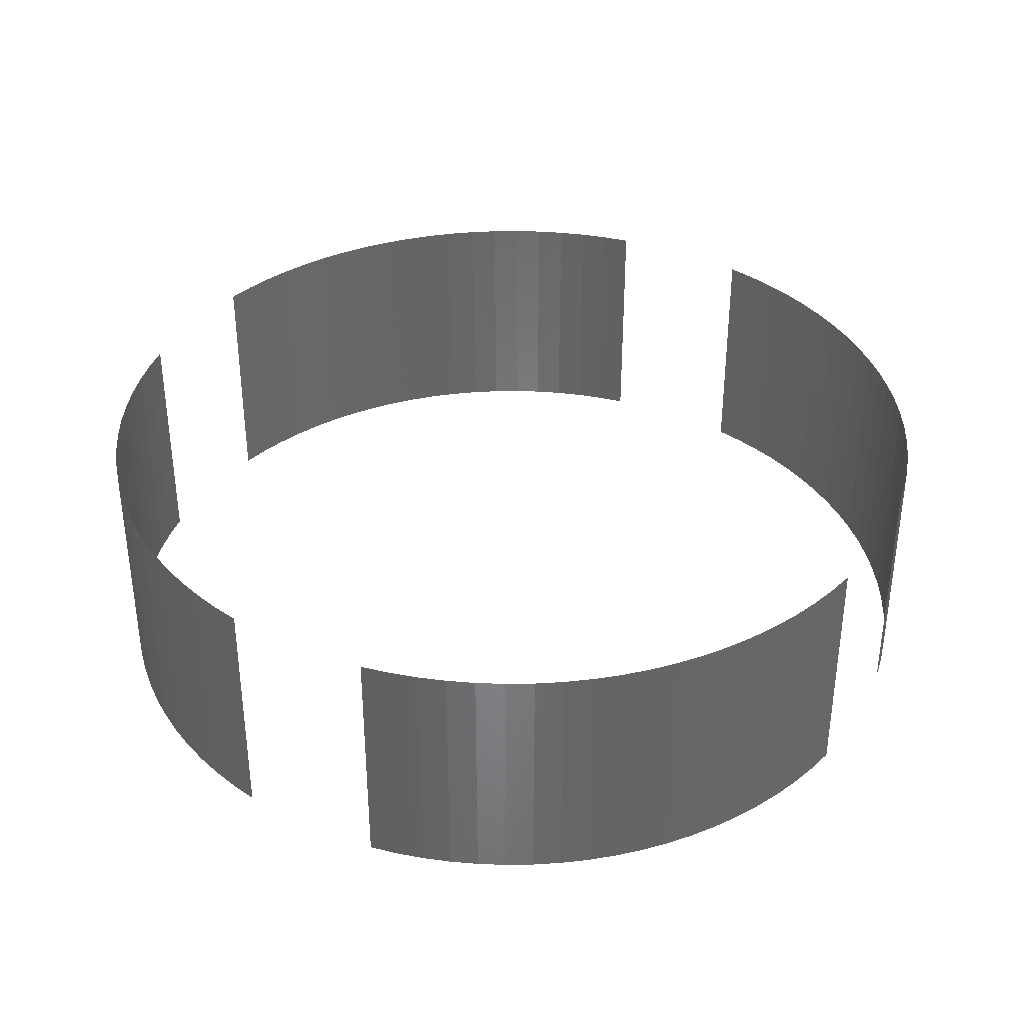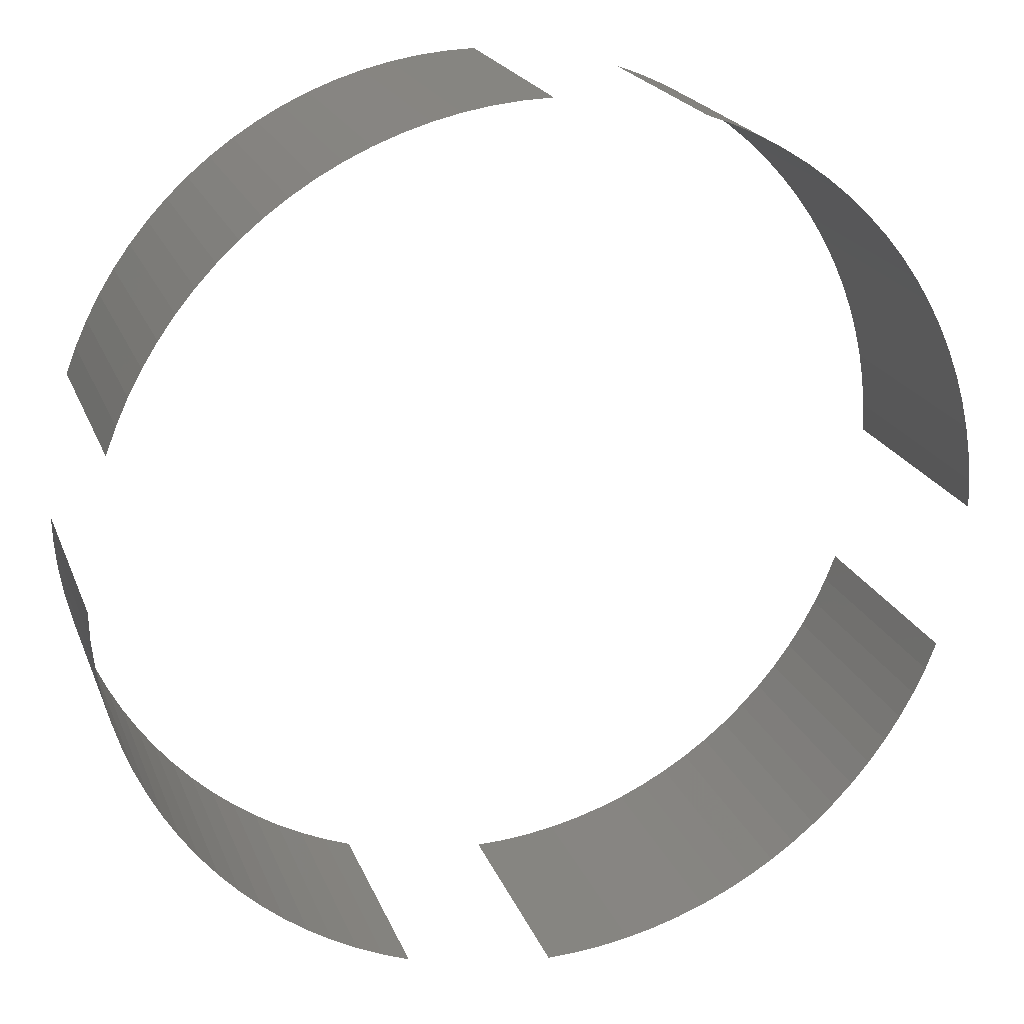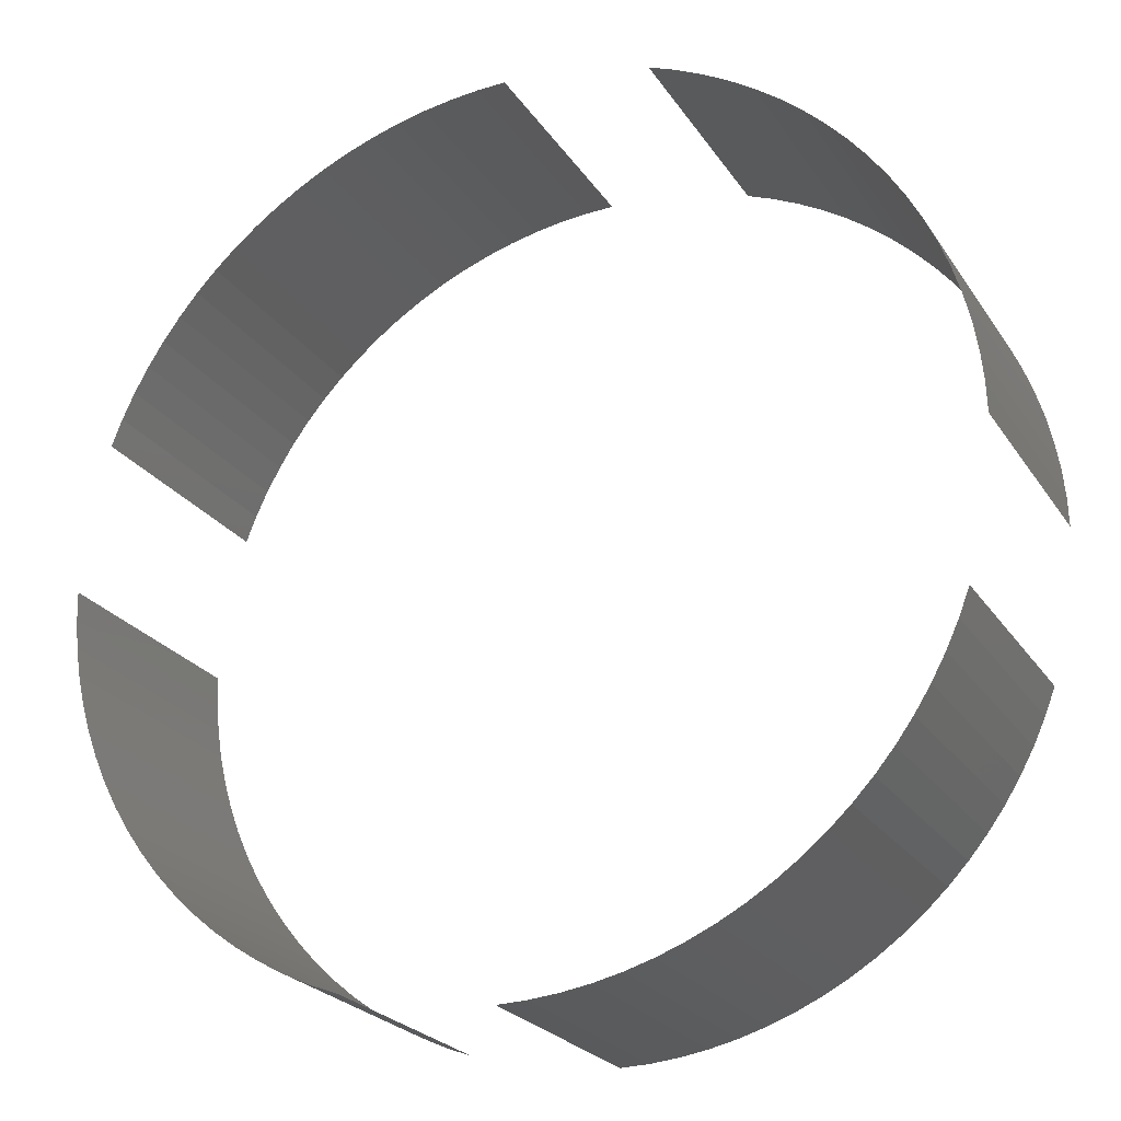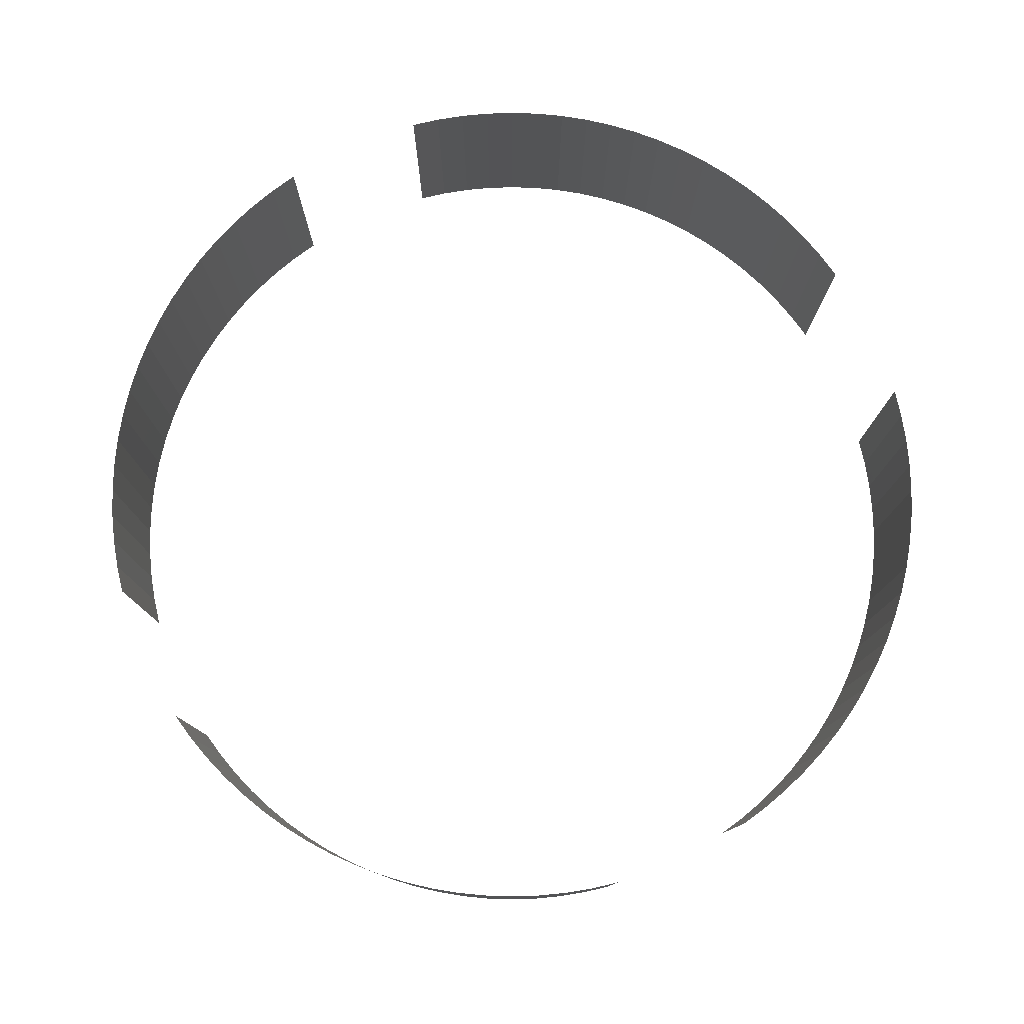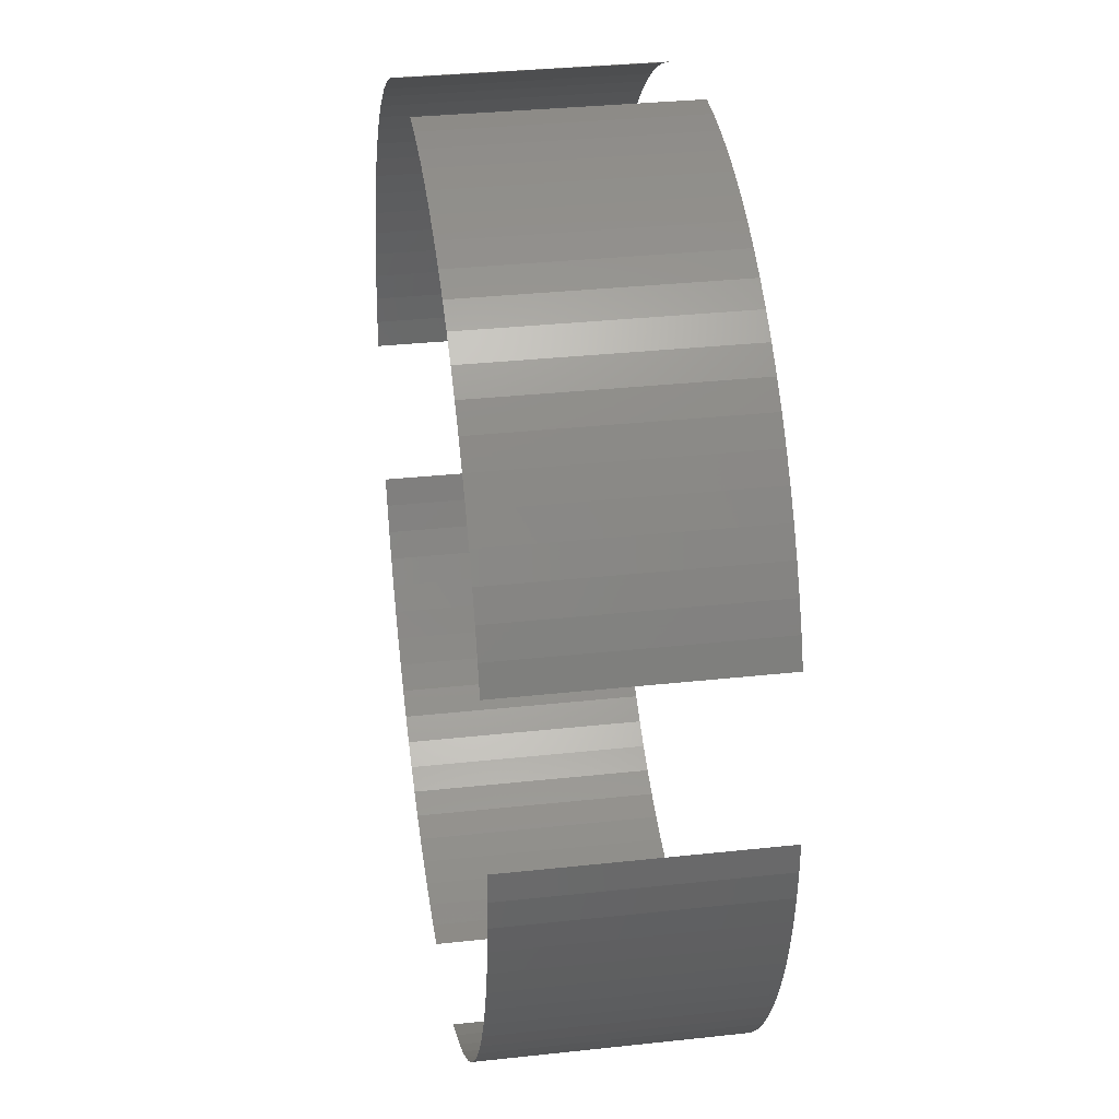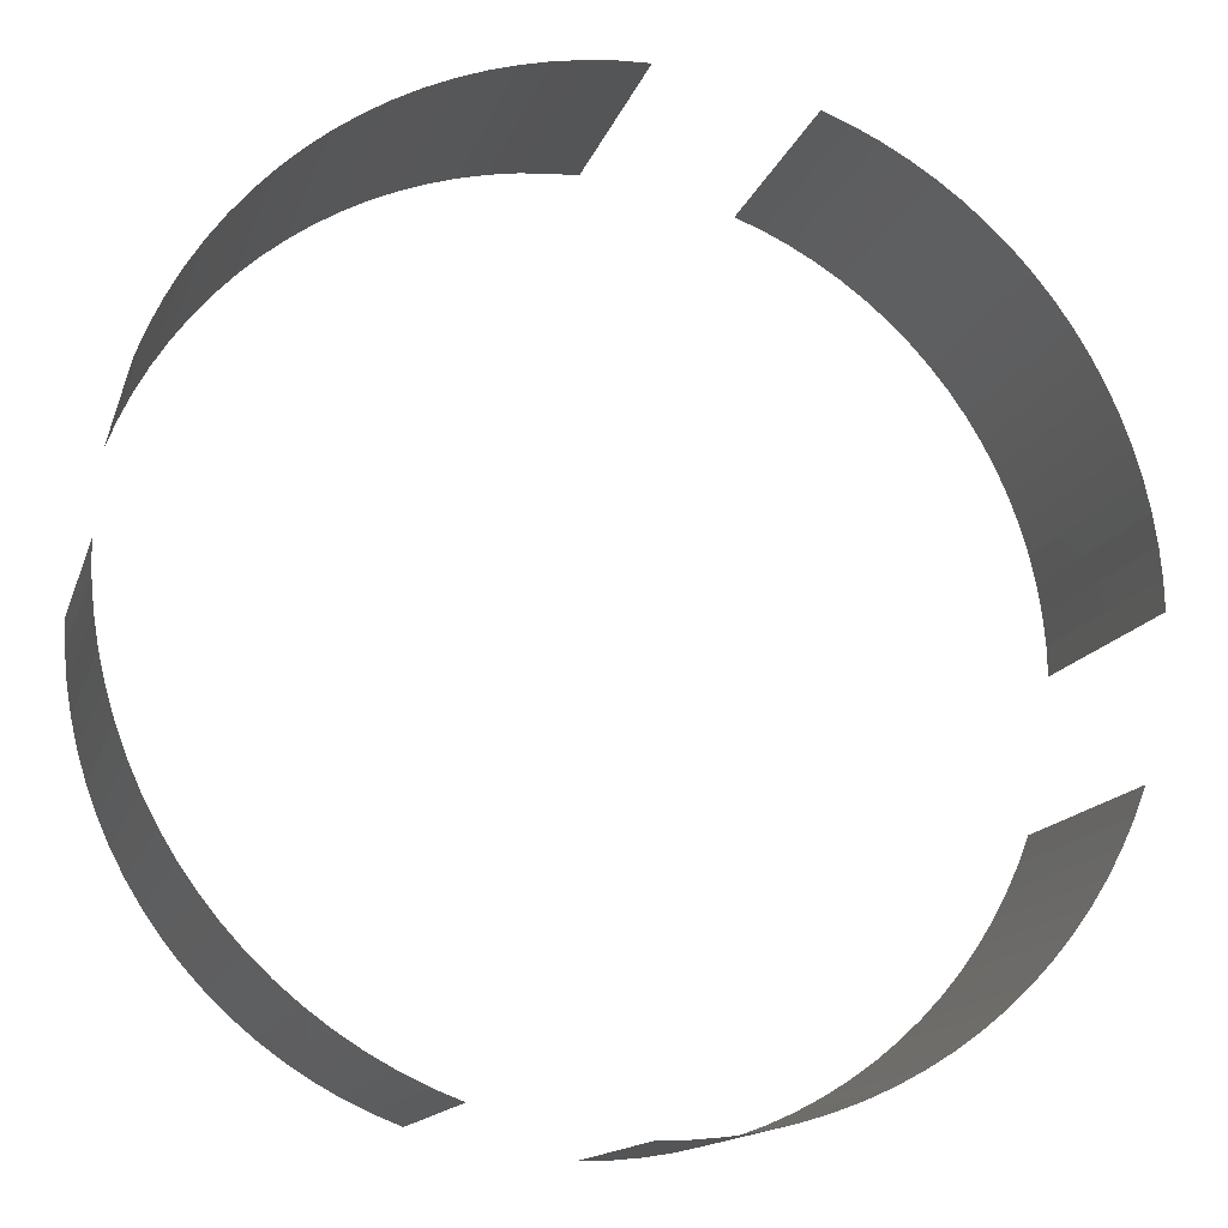
<metadata>
{"format":"stl","ext":"stl","renderer":"f3d","projection":"perspective","resolution":1024,"background":"white","views":[{"elev":36.8,"azim":-51.1,"up":"+Z"},{"elev":21.2,"azim":162.5,"up":"+Y"},{"elev":-23.6,"azim":-154.9,"up":"+Y"},{"elev":78.9,"azim":75.2,"up":"+Z"},{"elev":32.3,"azim":81.3,"up":"+Y"},{"elev":-14.2,"azim":165.2,"up":"+Y"}]}
</metadata>
<code>
# stl→obj: 160 verts, 190 faces
v 192.7 292.2 -2344
v 173.4 304 -2147
v 173.4 304 -2344
v 153.3 314.6 -2147
v 153.3 314.6 -2344
v 132.7 323.9 -2147
v 132.7 323.9 -2344
v 111.4 331.8 -2147
v 111.4 331.8 -2344
v 89.69 338.3 -2147
v 89.69 338.3 -2344
v 67.6 343.4 -2147
v 67.6 343.4 -2344
v 45.22 347.1 -2147
v 45.22 347.1 -2344
v 22.66 349.3 -2147
v 22.66 349.3 -2344
v -1.421e-14 350 -2147
v -1.421e-14 350 -2344
v 192.7 292.2 -2147
v 211.2 279.1 -2344
v 211.2 279.1 -2147
v 228.8 264.8 -2344
v 228.8 264.8 -2147
v 245.5 249.4 -2344
v 245.5 249.4 -2147
v 261.1 233 -2344
v 261.1 233 -2147
v 275.7 215.6 -2344
v 275.7 215.6 -2147
v 289.1 197.3 -2344
v 289.1 197.3 -2147
v 301.2 178.2 -2344
v 301.2 178.2 -2147
v 312.1 158.3 -2344
v 312.1 158.3 -2147
v 321.7 137.8 -2344
v 321.7 137.8 -2147
v 330 116.7 -2344
v 330 116.7 -2147
v -192.7 -292.2 -2344
v -173.4 -304 -2147
v -173.4 -304 -2344
v -153.3 -314.6 -2147
v -153.3 -314.6 -2344
v -132.7 -323.9 -2147
v -132.7 -323.9 -2344
v -111.4 -331.8 -2147
v -111.4 -331.8 -2344
v -89.69 -338.3 -2147
v -89.69 -338.3 -2344
v -67.6 -343.4 -2147
v -67.6 -343.4 -2344
v -45.22 -347.1 -2147
v -45.22 -347.1 -2344
v -22.66 -349.3 -2147
v -22.66 -349.3 -2344
v 2.842e-14 -350 -2147
v -4.263e-14 -350 -2344
v -192.7 -292.2 -2147
v -211.2 -279.1 -2344
v -211.2 -279.1 -2147
v -228.8 -264.8 -2344
v -228.8 -264.8 -2147
v -245.5 -249.4 -2344
v -245.5 -249.4 -2147
v -261.1 -233 -2344
v -261.1 -233 -2147
v -275.7 -215.6 -2344
v -275.7 -215.6 -2147
v -289.1 -197.3 -2344
v -289.1 -197.3 -2147
v -301.2 -178.2 -2344
v -301.2 -178.2 -2147
v -312.1 -158.3 -2344
v -312.1 -158.3 -2147
v -321.7 -137.8 -2344
v -321.7 -137.8 -2147
v -330 -116.7 -2344
v -330 -116.7 -2147
v -292.2 192.7 -2344
v -304 173.4 -2147
v -304 173.4 -2344
v -314.6 153.3 -2147
v -314.6 153.3 -2344
v -323.9 132.7 -2147
v -323.9 132.7 -2344
v -331.8 111.4 -2147
v -331.8 111.4 -2344
v -338.3 89.69 -2147
v -338.3 89.69 -2344
v -343.4 67.6 -2147
v -343.4 67.6 -2344
v -347.1 45.22 -2147
v -347.1 45.22 -2344
v -349.3 22.66 -2147
v -349.3 22.66 -2344
v -350 1.421e-14 -2147
v -350 -8.527e-14 -2344
v -292.2 192.7 -2147
v -279.1 211.2 -2344
v -279.1 211.2 -2147
v -264.8 228.8 -2344
v -264.8 228.8 -2147
v -249.4 245.5 -2344
v -249.4 245.5 -2147
v -233 261.1 -2344
v -233 261.1 -2147
v -215.6 275.7 -2344
v -215.6 275.7 -2147
v -197.3 289.1 -2344
v -197.3 289.1 -2147
v -178.2 301.2 -2344
v -178.2 301.2 -2147
v -158.3 312.1 -2344
v -158.3 312.1 -2147
v -137.8 321.7 -2344
v -137.8 321.7 -2147
v -116.7 330 -2344
v -116.7 330 -2147
v 292.2 -192.7 -2344
v 304 -173.4 -2147
v 304 -173.4 -2344
v 314.6 -153.3 -2147
v 314.6 -153.3 -2344
v 323.9 -132.7 -2147
v 323.9 -132.7 -2344
v 331.8 -111.4 -2147
v 331.8 -111.4 -2344
v 338.3 -89.69 -2147
v 338.3 -89.69 -2344
v 343.4 -67.6 -2147
v 343.4 -67.6 -2344
v 347.1 -45.22 -2147
v 347.1 -45.22 -2344
v 349.3 -22.66 -2147
v 349.3 -22.66 -2344
v 350 2.842e-14 -2147
v 350 9.948e-14 -2344
v 292.2 -192.7 -2147
v 279.1 -211.2 -2344
v 279.1 -211.2 -2147
v 264.8 -228.8 -2344
v 264.8 -228.8 -2147
v 249.4 -245.5 -2344
v 249.4 -245.5 -2147
v 233 -261.1 -2344
v 233 -261.1 -2147
v 215.6 -275.7 -2344
v 215.6 -275.7 -2147
v 197.3 -289.1 -2344
v 197.3 -289.1 -2147
v 178.2 -301.2 -2344
v 178.2 -301.2 -2147
v 158.3 -312.1 -2344
v 158.3 -312.1 -2147
v 137.8 -321.7 -2344
v 137.8 -321.7 -2147
v 116.7 -330 -2344
v 116.7 -330 -2147
f 1 2 3
f 3 2 4
f 3 4 5
f 5 4 6
f 5 6 7
f 7 6 8
f 7 8 9
f 9 8 10
f 9 10 11
f 11 10 12
f 11 12 13
f 13 12 14
f 13 14 15
f 15 14 16
f 15 16 17
f 17 16 18
f 17 18 19
f 2 1 20
f 20 1 21
f 20 21 22
f 22 21 23
f 22 23 24
f 24 23 25
f 24 25 26
f 26 25 27
f 26 27 28
f 28 27 29
f 28 29 30
f 30 29 31
f 30 31 32
f 32 31 33
f 32 33 34
f 34 33 35
f 34 35 36
f 36 35 37
f 36 37 38
f 38 37 39
f 38 39 40
f 41 42 43
f 43 42 44
f 43 44 45
f 45 44 46
f 45 46 47
f 47 46 48
f 47 48 49
f 49 48 50
f 49 50 51
f 51 50 52
f 51 52 53
f 53 52 54
f 53 54 55
f 55 54 56
f 55 56 57
f 57 56 58
f 57 58 59
f 42 41 60
f 60 41 61
f 60 61 62
f 62 61 63
f 62 63 64
f 64 63 65
f 64 65 66
f 66 65 67
f 66 67 68
f 68 67 69
f 68 69 70
f 70 69 71
f 70 71 72
f 72 71 73
f 72 73 74
f 74 73 75
f 74 75 76
f 76 75 77
f 76 77 78
f 78 77 79
f 78 79 80
f 81 82 83
f 83 82 84
f 83 84 85
f 85 84 86
f 85 86 87
f 87 86 88
f 87 88 89
f 89 88 90
f 89 90 91
f 91 90 92
f 91 92 93
f 93 92 94
f 93 94 95
f 95 94 96
f 95 96 97
f 97 96 98
f 97 98 99
f 82 81 100
f 100 81 101
f 100 101 102
f 102 101 103
f 102 103 104
f 104 103 105
f 104 105 106
f 106 105 107
f 106 107 108
f 108 107 109
f 108 109 110
f 110 109 111
f 110 111 112
f 112 111 113
f 112 113 114
f 114 113 115
f 114 115 116
f 116 115 117
f 116 117 118
f 118 117 119
f 118 119 120
f 121 122 123
f 123 122 124
f 123 124 125
f 125 124 126
f 125 126 127
f 127 126 128
f 127 128 129
f 129 128 130
f 129 130 131
f 131 130 132
f 131 132 133
f 133 132 134
f 133 134 135
f 135 134 136
f 135 136 137
f 137 136 138
f 137 138 139
f 122 121 140
f 140 121 141
f 140 141 142
f 142 141 143
f 142 143 144
f 144 143 145
f 144 145 146
f 146 145 147
f 146 147 148
f 148 147 149
f 148 149 150
f 150 149 151
f 150 151 152
f 152 151 153
f 152 153 154
f 154 153 155
f 154 155 156
f 156 155 157
f 156 157 158
f 158 157 159
f 158 159 160
f 1 2 3
f 3 2 4
f 3 4 5
f 5 4 6
f 5 6 7
f 7 6 8
f 7 8 9
f 9 8 10
f 9 10 11
f 11 10 12
f 11 12 13
f 13 12 14
f 13 14 15
f 15 14 16
f 15 16 17
f 17 16 18
f 17 18 19
f 2 1 20
f 20 1 21
f 20 21 22
f 22 21 23
f 22 23 24
f 24 23 25
f 24 25 26
f 26 25 27
f 26 27 28
f 28 27 29
f 28 29 30
f 30 29 31
f 30 31 32
f 32 31 33
f 32 33 34
f 34 33 35
f 34 35 36
f 36 35 37
f 36 37 38
f 38 37 39
f 38 39 40

</code>
